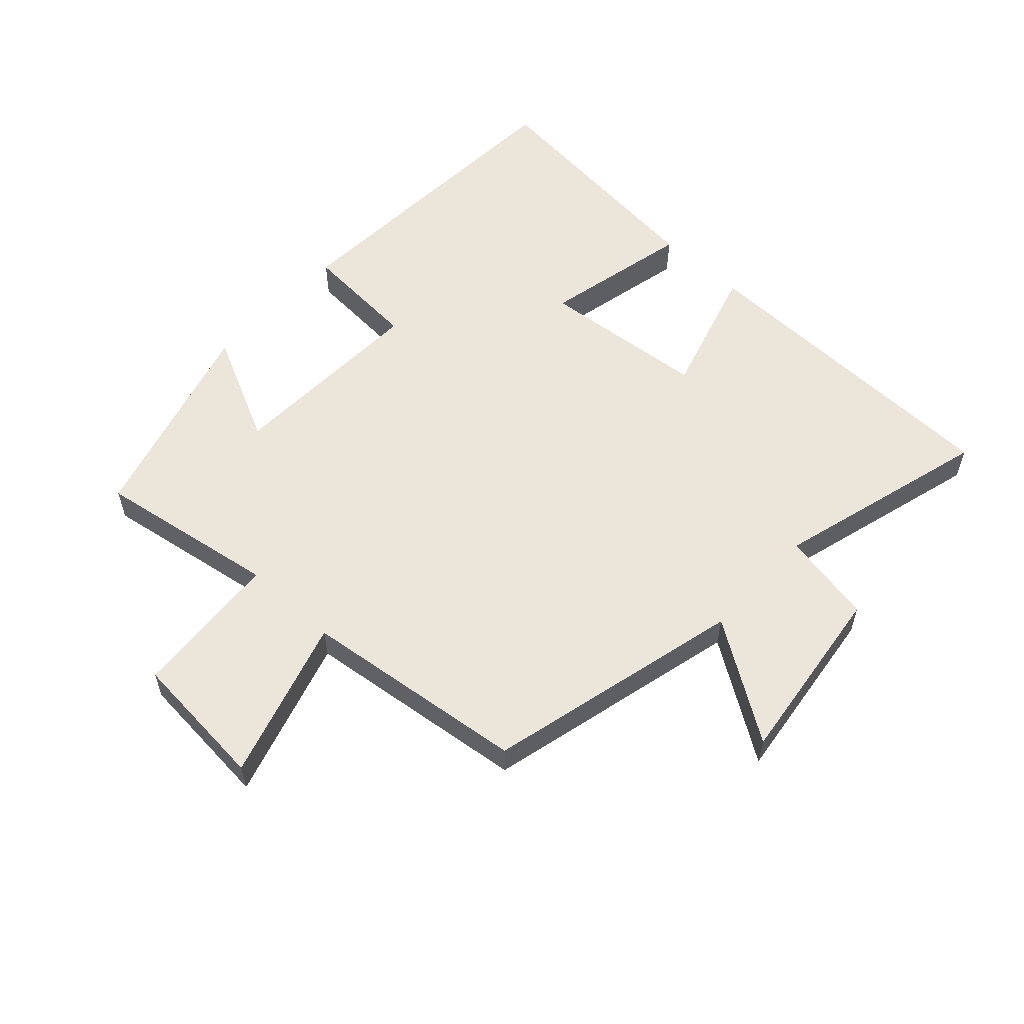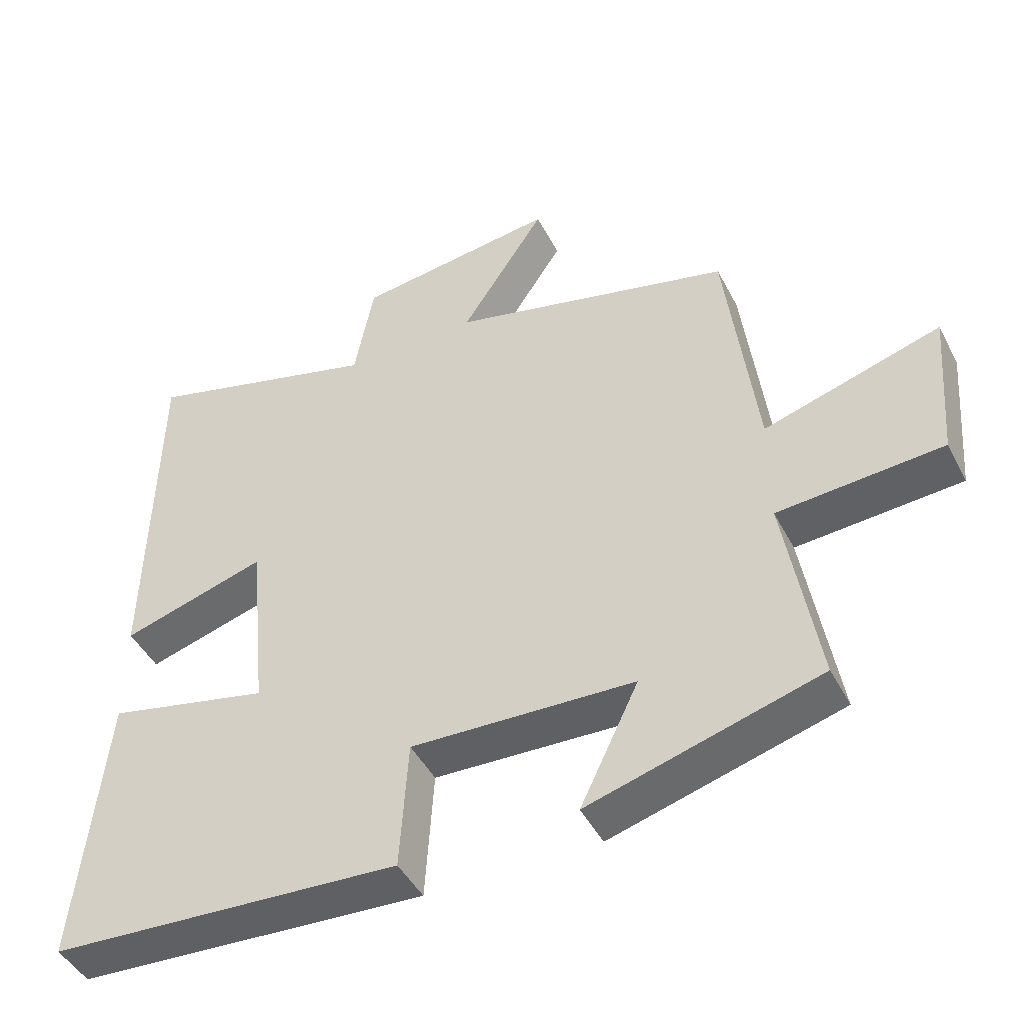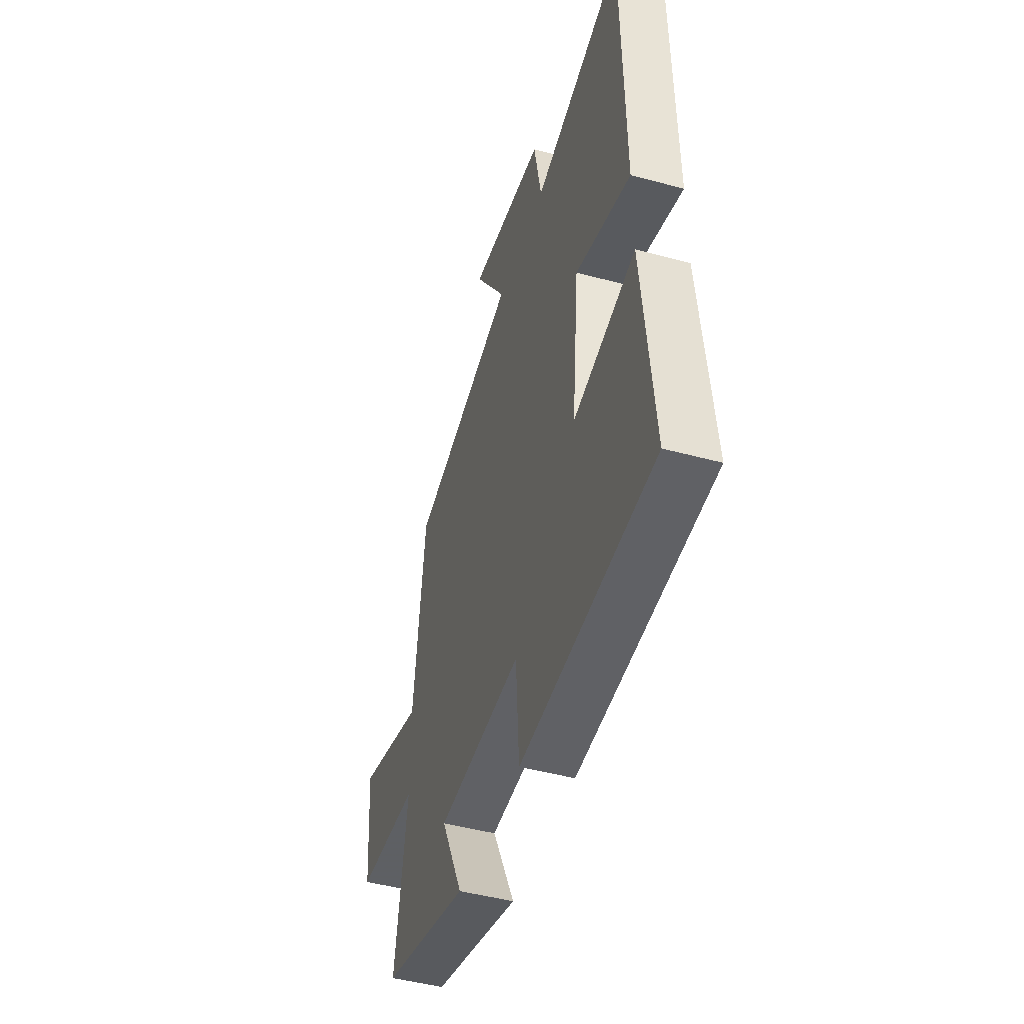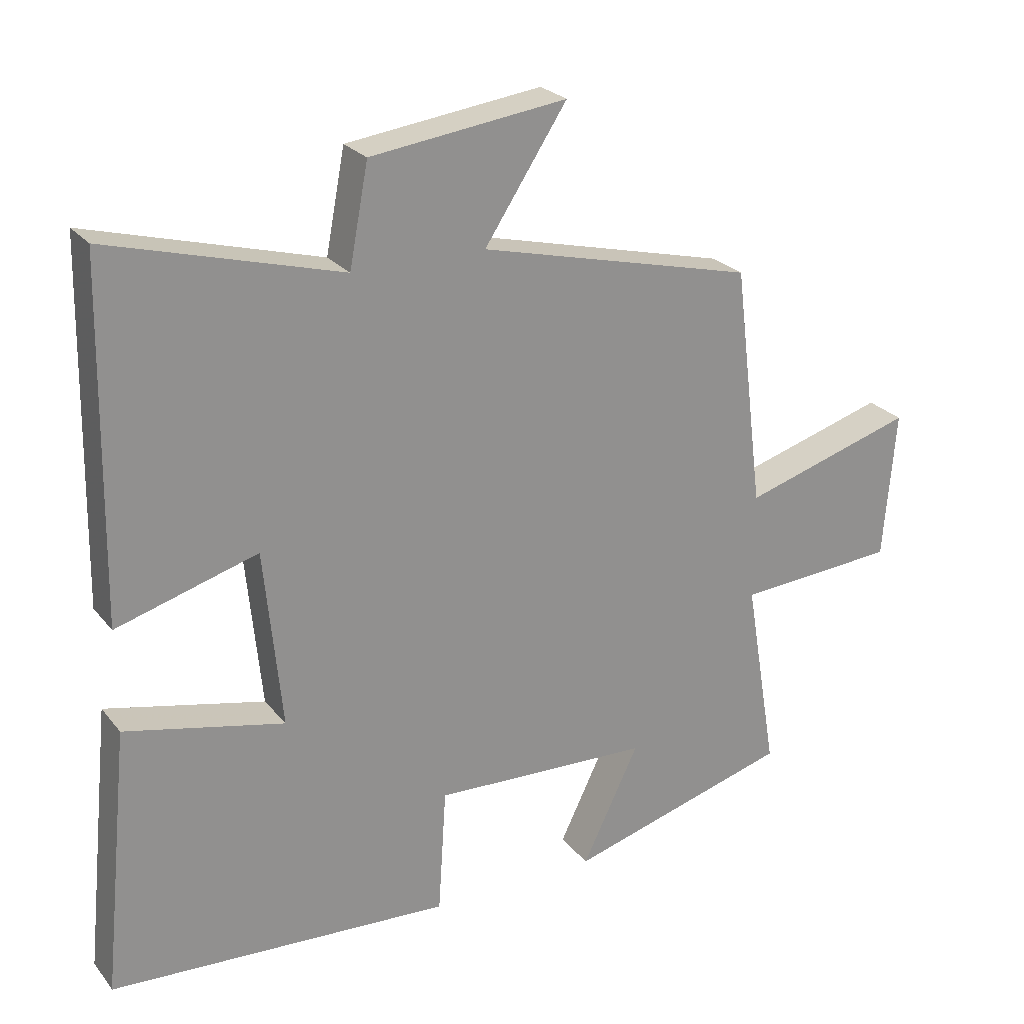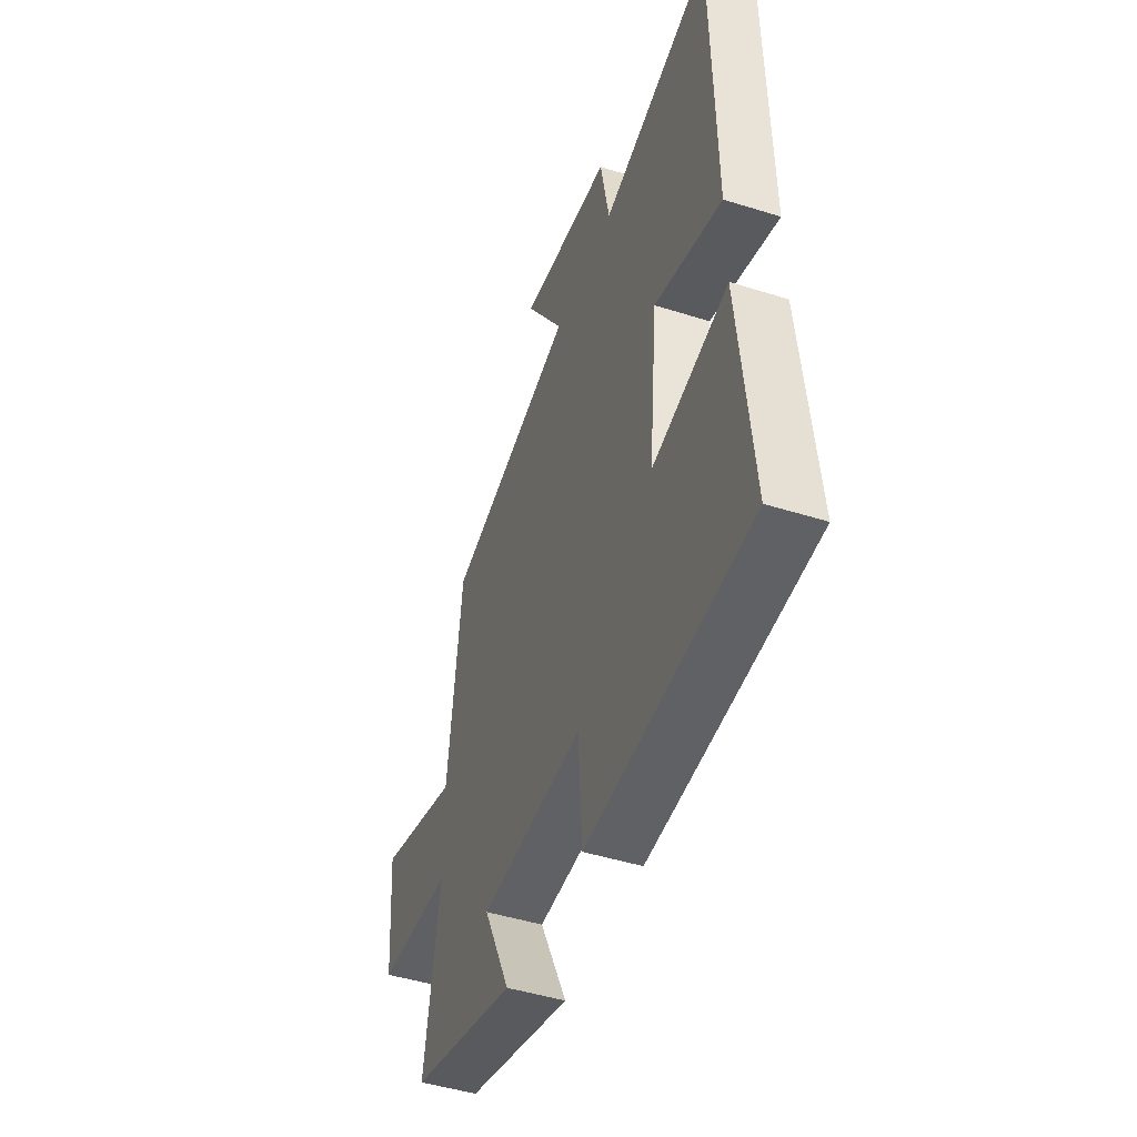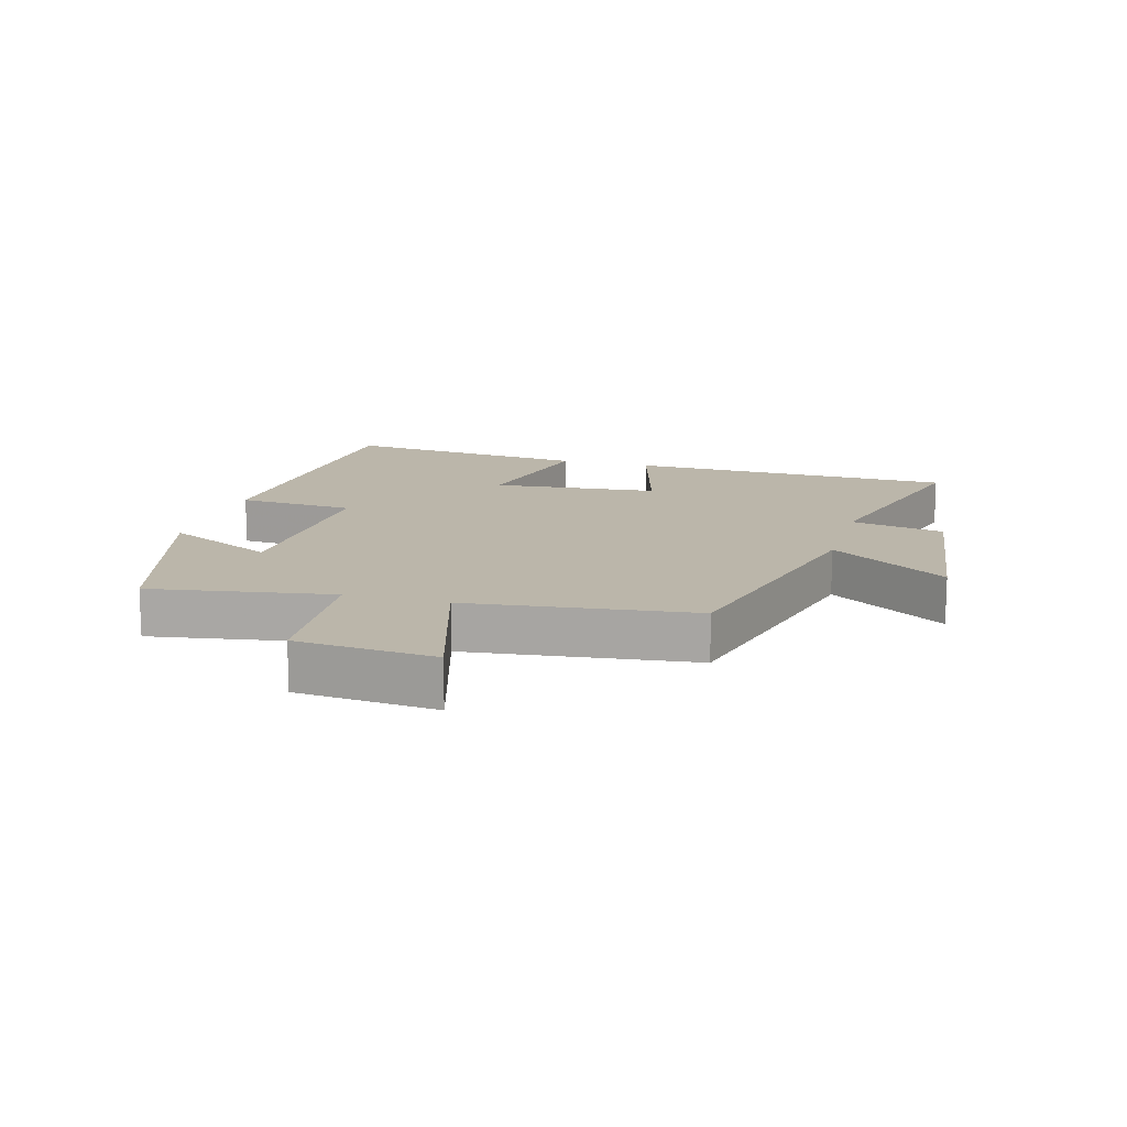
<metadata>
{"format":"obj","ext":"obj","renderer":"f3d","projection":"perspective","resolution":1024,"background":"white","views":[{"elev":57.4,"azim":-47.2,"up":"+Y"},{"elev":-45.4,"azim":-153.8,"up":"+Z"},{"elev":-46.5,"azim":72.8,"up":"+Z"},{"elev":24.6,"azim":151.1,"up":"+Z"},{"elev":-46.5,"azim":70.3,"up":"+Z"},{"elev":14.0,"azim":-74.1,"up":"+Y"}]}
</metadata>
<code>
v -0.456 0.07 0.4
v -0.048 0.07 0.5
v -0.17 0.07 0.686
v 0.12 0.07 0.648
v 0.148 0.07 0.5
v 0.491 0.07 0.594
v 0.5 0.07 0.074
v 0.291 0.07 0.136
v 0.265 0.07 -0.128
v 0.5 0.07 -0.076
v 0.54 0.07 -0.472
v 0.034 0.07 -0.5
v 0.022 0.07 -0.314
v -0.3 0.07 -0.326
v -0.216 0.07 -0.5
v -0.548 0.07 -0.405
v -0.5 0.07 -0.117
v -0.737 0.07 -0.1
v -0.755 0.07 0.12
v -0.5 0.07 0.043
v -0.456 0 0.4
v -0.048 0 0.5
v -0.17 0 0.686
v 0.12 0 0.648
v 0.148 0 0.5
v 0.491 0 0.594
v 0.5 0 0.074
v 0.291 0 0.136
v 0.265 0 -0.128
v 0.5 0 -0.076
v 0.54 0 -0.472
v 0.034 0 -0.5
v 0.022 0 -0.314
v -0.3 0 -0.326
v -0.216 0 -0.5
v -0.548 0 -0.405
v -0.5 0 -0.117
v -0.737 0 -0.1
v -0.755 0 0.12
v -0.5 0 0.043
f 17 18 19 20
f 17 20 1 2
f 14 15 16 17
f 13 14 17 2
f 11 12 13
f 10 11 13
f 9 10 13
f 8 9 13 2
f 5 6 7 8
f 5 8 2 3
f 3 4 5
f 40 39 38 37
f 22 21 40 37
f 37 36 35 34
f 22 37 34 33
f 33 32 31
f 33 31 30
f 33 30 29
f 22 33 29 28
f 28 27 26 25
f 23 22 28 25
f 25 24 23
f 1 21 22 2
f 2 22 23 3
f 3 23 24 4
f 4 24 25 5
f 5 25 26 6
f 6 26 27 7
f 7 27 28 8
f 8 28 29 9
f 9 29 30 10
f 10 30 31 11
f 11 31 32 12
f 12 32 33 13
f 13 33 34 14
f 14 34 35 15
f 15 35 36 16
f 16 36 37 17
f 17 37 38 18
f 18 38 39 19
f 19 39 40 20
f 20 40 21 1

</code>
